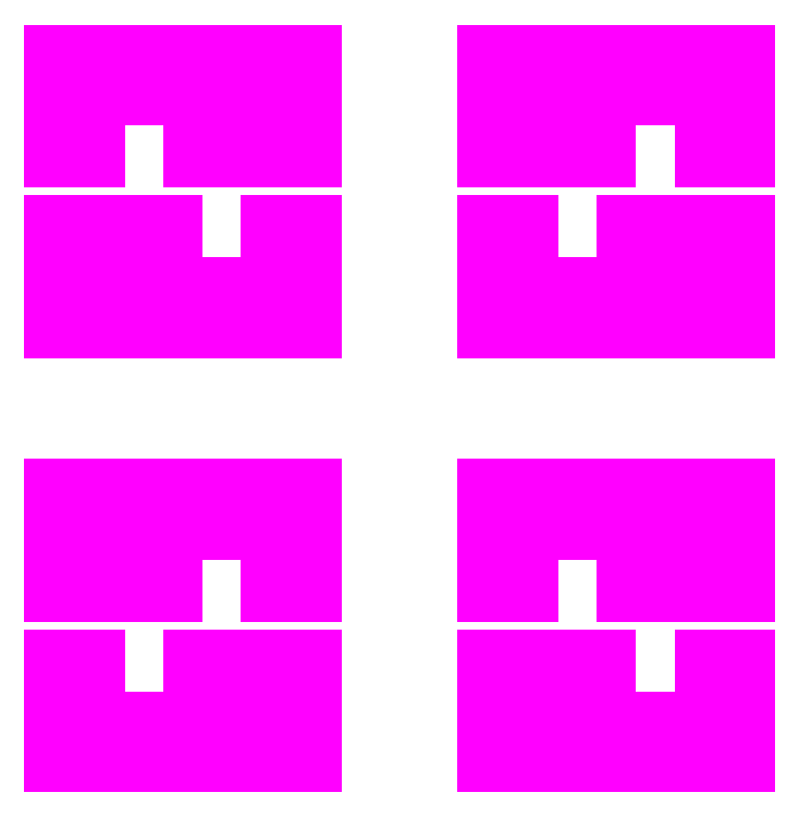
<metadata>
{"format":"dxf","ext":"dxf","renderer":"ezdxf+matplotlib","layout":"modelspace","background":"white","min_lineweight":24,"dpi":150}
</metadata>
<code>
0
SECTION
2
ENTITIES
0
LINE
8
organic
10
-22.5
20
23
11
-19.5
21
23
0
LINE
8
organic
10
-19.5
20
23
11
-19.5
21
16
0
LINE
8
organic
10
-19.5
20
16
11
-22.5
21
16
0
LINE
8
organic
10
-22.5
20
16
11
-22.5
21
23
0
LINE
8
organic
10
-17.5
20
23
11
-15.5
21
23
0
LINE
8
organic
10
-13.5
20
23
11
-10.5
21
23
0
LINE
8
organic
10
-10.5
20
23
11
-10.5
21
16
0
LINE
8
organic
10
-10.5
20
16
11
-13.5
21
16
0
LINE
8
organic
10
-13.5
20
16
11
-13.5
21
23
0
LINE
8
organic
10
-8.5
20
23
11
-5.5
21
23
0
LINE
8
organic
10
-5.5
20
23
11
-5.5
21
16
0
LINE
8
organic
10
-5.5
20
16
11
-8.5
21
16
0
LINE
8
organic
10
-8.5
20
16
11
-8.5
21
23
0
LINE
8
organic
10
-15.5
20
23
11
-15.5
21
20
0
LINE
8
organic
10
-15.5
20
20
11
-17.5
21
20
0
LINE
8
organic
10
-17.5
20
20
11
-17.5
21
23
0
LINE
8
organic
10
-5.5
20
5
11
-8.5
21
5
0
LINE
8
organic
10
-8.5
20
5
11
-8.5
21
12
0
LINE
8
organic
10
-8.5
20
12
11
-5.5
21
12
0
LINE
8
organic
10
-5.5
20
12
11
-5.5
21
5
0
LINE
8
organic
10
-10.5
20
5
11
-12.5
21
5
0
LINE
8
organic
10
-14.5
20
5
11
-17.5
21
5
0
LINE
8
organic
10
-17.5
20
5
11
-17.5
21
12
0
LINE
8
organic
10
-17.5
20
12
11
-14.5
21
12
0
LINE
8
organic
10
-14.5
20
12
11
-14.5
21
5
0
LINE
8
organic
10
-19.5
20
5
11
-22.5
21
5
0
LINE
8
organic
10
-22.5
20
5
11
-22.5
21
12
0
LINE
8
organic
10
-22.5
20
12
11
-19.5
21
12
0
LINE
8
organic
10
-19.5
20
12
11
-19.5
21
5
0
LINE
8
organic
10
-12.5
20
5
11
-12.5
21
8
0
LINE
8
organic
10
-12.5
20
8
11
-10.5
21
8
0
LINE
8
organic
10
-10.5
20
8
11
-10.5
21
5
0
LINE
8
organic
10
22.5
20
23
11
19.5
21
23
0
LINE
8
organic
10
19.5
20
23
11
19.5
21
16
0
LINE
8
organic
10
19.5
20
16
11
22.5
21
16
0
LINE
8
organic
10
22.5
20
16
11
22.5
21
23
0
LINE
8
organic
10
17.5
20
23
11
15.5
21
23
0
LINE
8
organic
10
13.5
20
23
11
10.5
21
23
0
LINE
8
organic
10
10.5
20
23
11
10.5
21
16
0
LINE
8
organic
10
10.5
20
16
11
13.5
21
16
0
LINE
8
organic
10
13.5
20
16
11
13.5
21
23
0
LINE
8
organic
10
8.5
20
23
11
5.5
21
23
0
LINE
8
organic
10
5.5
20
23
11
5.5
21
16
0
LINE
8
organic
10
5.5
20
16
11
8.5
21
16
0
LINE
8
organic
10
8.5
20
16
11
8.5
21
23
0
LINE
8
organic
10
15.5
20
23
11
15.5
21
20
0
LINE
8
organic
10
15.5
20
20
11
17.5
21
20
0
LINE
8
organic
10
17.5
20
20
11
17.5
21
23
0
LINE
8
organic
10
5.5
20
5
11
8.5
21
5
0
LINE
8
organic
10
8.5
20
5
11
8.5
21
12
0
LINE
8
organic
10
8.5
20
12
11
5.5
21
12
0
LINE
8
organic
10
5.5
20
12
11
5.5
21
5
0
LINE
8
organic
10
10.5
20
5
11
12.5
21
5
0
LINE
8
organic
10
14.5
20
5
11
17.5
21
5
0
LINE
8
organic
10
17.5
20
5
11
17.5
21
12
0
LINE
8
organic
10
17.5
20
12
11
14.5
21
12
0
LINE
8
organic
10
14.5
20
12
11
14.5
21
5
0
LINE
8
organic
10
19.5
20
5
11
22.5
21
5
0
LINE
8
organic
10
22.5
20
5
11
22.5
21
12
0
LINE
8
organic
10
22.5
20
12
11
19.5
21
12
0
LINE
8
organic
10
19.5
20
12
11
19.5
21
5
0
LINE
8
organic
10
12.5
20
5
11
12.5
21
8
0
LINE
8
organic
10
12.5
20
8
11
10.5
21
8
0
LINE
8
organic
10
10.5
20
8
11
10.5
21
5
0
LINE
8
organic
10
-22.5
20
-23
11
-19.5
21
-23
0
LINE
8
organic
10
-19.5
20
-23
11
-19.5
21
-16
0
LINE
8
organic
10
-19.5
20
-16
11
-22.5
21
-16
0
LINE
8
organic
10
-22.5
20
-16
11
-22.5
21
-23
0
LINE
8
organic
10
-17.5
20
-23
11
-15.5
21
-23
0
LINE
8
organic
10
-13.5
20
-23
11
-10.5
21
-23
0
LINE
8
organic
10
-10.5
20
-23
11
-10.5
21
-16
0
LINE
8
organic
10
-10.5
20
-16
11
-13.5
21
-16
0
LINE
8
organic
10
-13.5
20
-16
11
-13.5
21
-23
0
LINE
8
organic
10
-8.5
20
-23
11
-5.5
21
-23
0
LINE
8
organic
10
-5.5
20
-23
11
-5.5
21
-16
0
LINE
8
organic
10
-5.5
20
-16
11
-8.5
21
-16
0
LINE
8
organic
10
-8.5
20
-16
11
-8.5
21
-23
0
LINE
8
organic
10
-15.5
20
-23
11
-15.5
21
-20
0
LINE
8
organic
10
-15.5
20
-20
11
-17.5
21
-20
0
LINE
8
organic
10
-17.5
20
-20
11
-17.5
21
-23
0
LINE
8
organic
10
-5.5
20
-5
11
-8.5
21
-5
0
LINE
8
organic
10
-8.5
20
-5
11
-8.5
21
-12
0
LINE
8
organic
10
-8.5
20
-12
11
-5.5
21
-12
0
LINE
8
organic
10
-5.5
20
-12
11
-5.5
21
-5
0
LINE
8
organic
10
-10.5
20
-5
11
-12.5
21
-5
0
LINE
8
organic
10
-14.5
20
-5
11
-17.5
21
-5
0
LINE
8
organic
10
-17.5
20
-5
11
-17.5
21
-12
0
LINE
8
organic
10
-17.5
20
-12
11
-14.5
21
-12
0
LINE
8
organic
10
-14.5
20
-12
11
-14.5
21
-5
0
LINE
8
organic
10
-19.5
20
-5
11
-22.5
21
-5
0
LINE
8
organic
10
-22.5
20
-5
11
-22.5
21
-12
0
LINE
8
organic
10
-22.5
20
-12
11
-19.5
21
-12
0
LINE
8
organic
10
-19.5
20
-12
11
-19.5
21
-5
0
LINE
8
organic
10
-12.5
20
-5
11
-12.5
21
-8
0
LINE
8
organic
10
-12.5
20
-8
11
-10.5
21
-8
0
LINE
8
organic
10
-10.5
20
-8
11
-10.5
21
-5
0
LINE
8
organic
10
22.5
20
-23
11
19.5
21
-23
0
LINE
8
organic
10
19.5
20
-23
11
19.5
21
-16
0
LINE
8
organic
10
19.5
20
-16
11
22.5
21
-16
0
LINE
8
organic
10
22.5
20
-16
11
22.5
21
-23
0
LINE
8
organic
10
17.5
20
-23
11
15.5
21
-23
0
LINE
8
organic
10
13.5
20
-23
11
10.5
21
-23
0
LINE
8
organic
10
10.5
20
-23
11
10.5
21
-16
0
LINE
8
organic
10
10.5
20
-16
11
13.5
21
-16
0
LINE
8
organic
10
13.5
20
-16
11
13.5
21
-23
0
LINE
8
organic
10
8.5
20
-23
11
5.5
21
-23
0
LINE
8
organic
10
5.5
20
-23
11
5.5
21
-16
0
LINE
8
organic
10
5.5
20
-16
11
8.5
21
-16
0
LINE
8
organic
10
8.5
20
-16
11
8.5
21
-23
0
LINE
8
organic
10
15.5
20
-23
11
15.5
21
-20
0
LINE
8
organic
10
15.5
20
-20
11
17.5
21
-20
0
LINE
8
organic
10
17.5
20
-20
11
17.5
21
-23
0
LINE
8
organic
10
5.5
20
-5
11
8.5
21
-5
0
LINE
8
organic
10
8.5
20
-5
11
8.5
21
-12
0
LINE
8
organic
10
8.5
20
-12
11
5.5
21
-12
0
LINE
8
organic
10
5.5
20
-12
11
5.5
21
-5
0
LINE
8
organic
10
10.5
20
-5
11
12.5
21
-5
0
LINE
8
organic
10
14.5
20
-5
11
17.5
21
-5
0
LINE
8
organic
10
17.5
20
-5
11
17.5
21
-12
0
LINE
8
organic
10
17.5
20
-12
11
14.5
21
-12
0
LINE
8
organic
10
14.5
20
-12
11
14.5
21
-5
0
LINE
8
organic
10
19.5
20
-5
11
22.5
21
-5
0
LINE
8
organic
10
22.5
20
-5
11
22.5
21
-12
0
LINE
8
organic
10
22.5
20
-12
11
19.5
21
-12
0
LINE
8
organic
10
19.5
20
-12
11
19.5
21
-5
0
LINE
8
organic
10
12.5
20
-5
11
12.5
21
-8
0
LINE
8
organic
10
12.5
20
-8
11
10.5
21
-8
0
LINE
8
organic
10
10.5
20
-8
11
10.5
21
-5
0
ENDSEC
0
EOF

</code>
